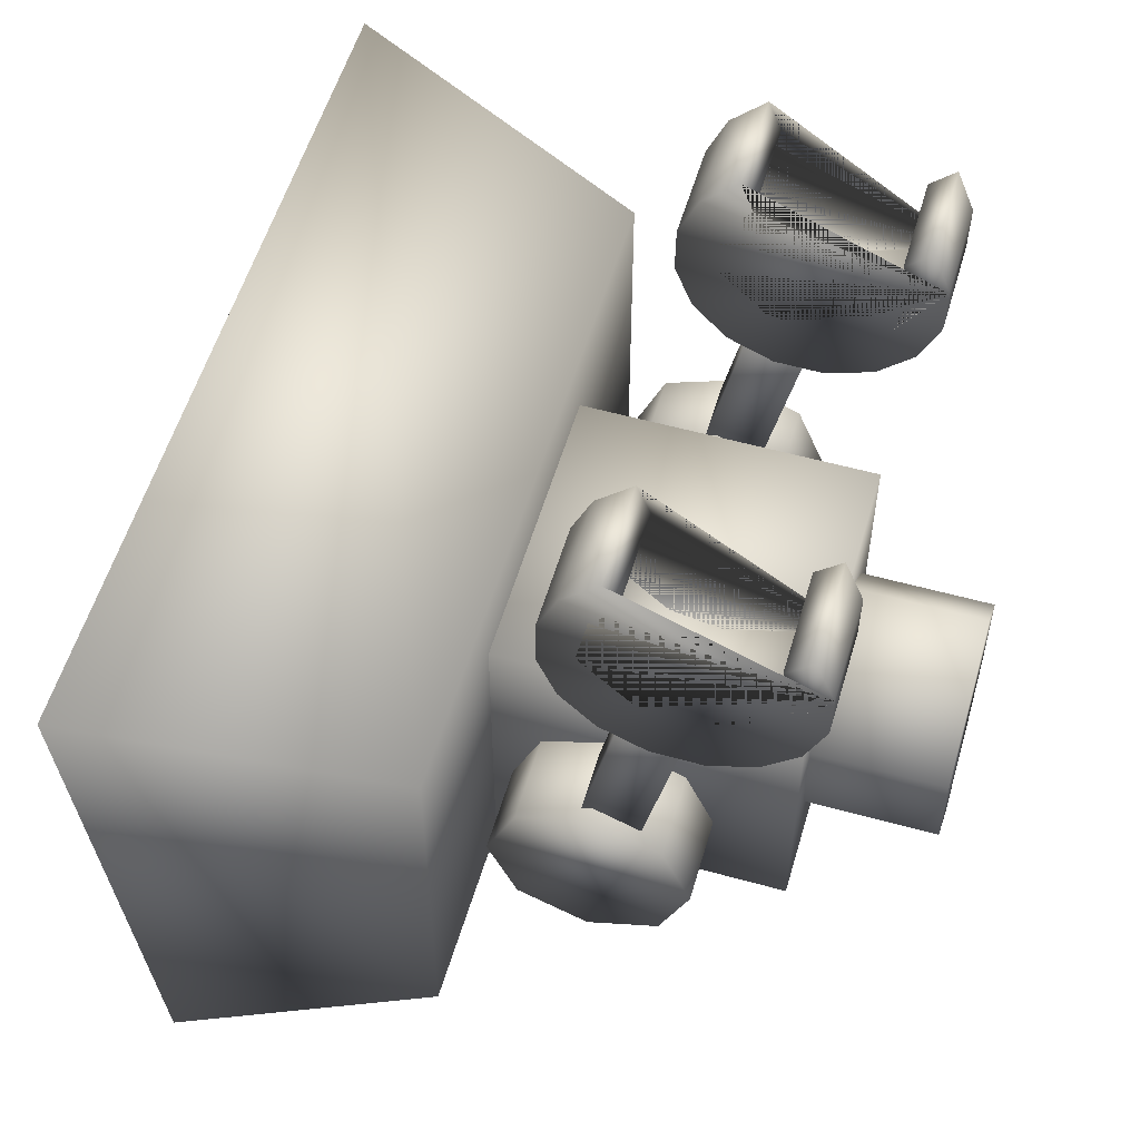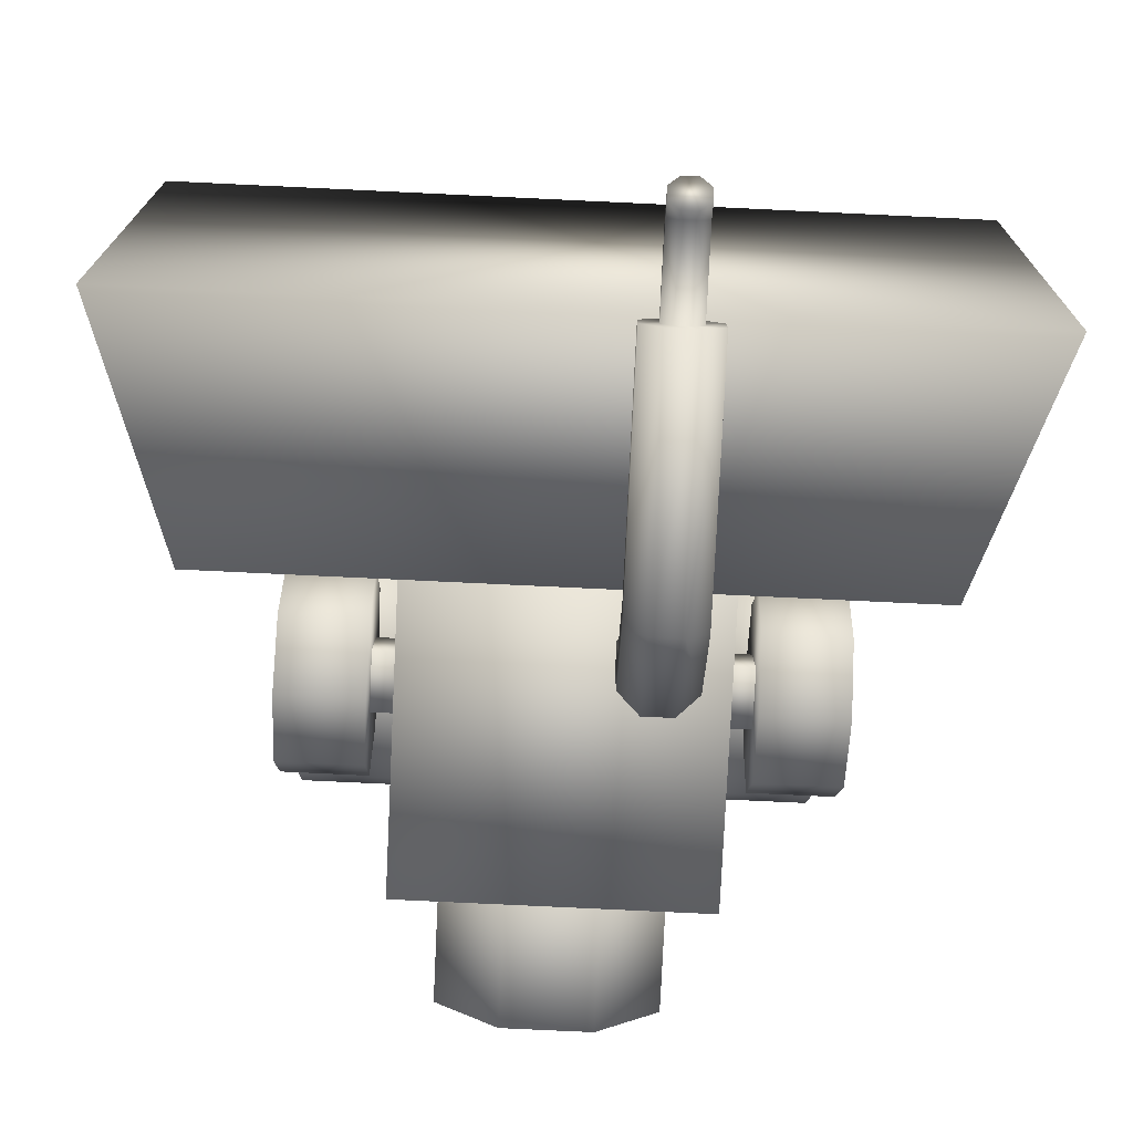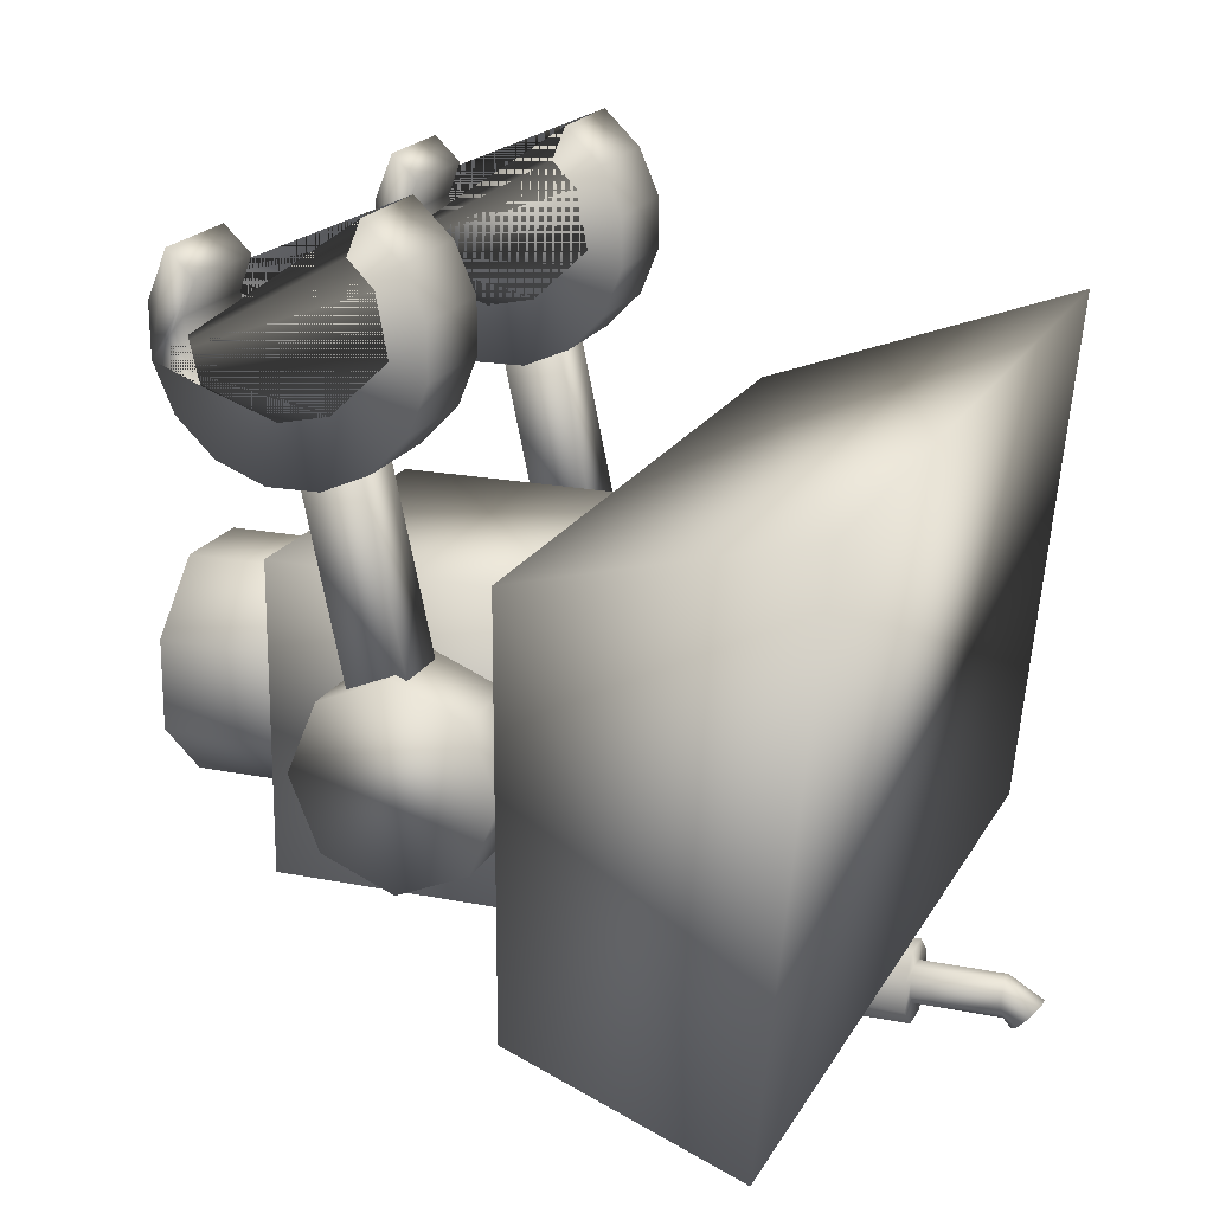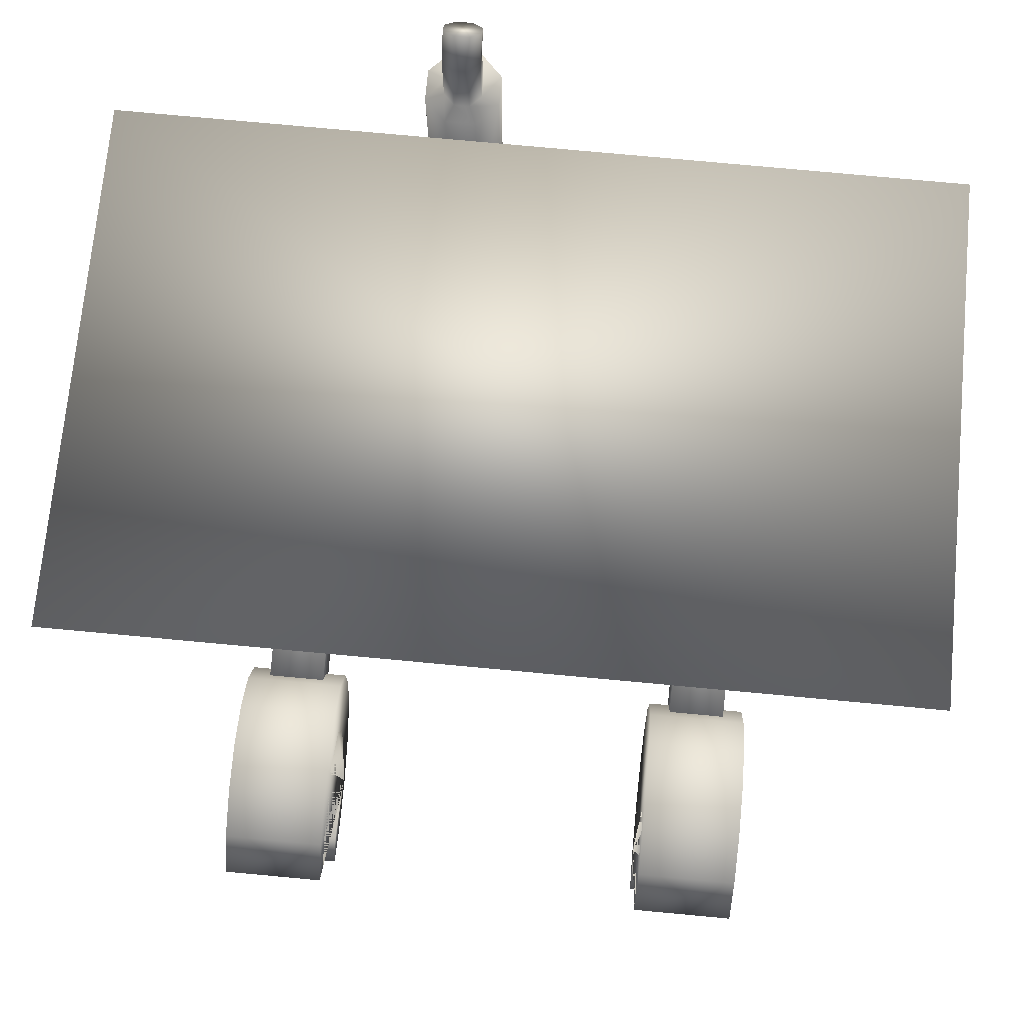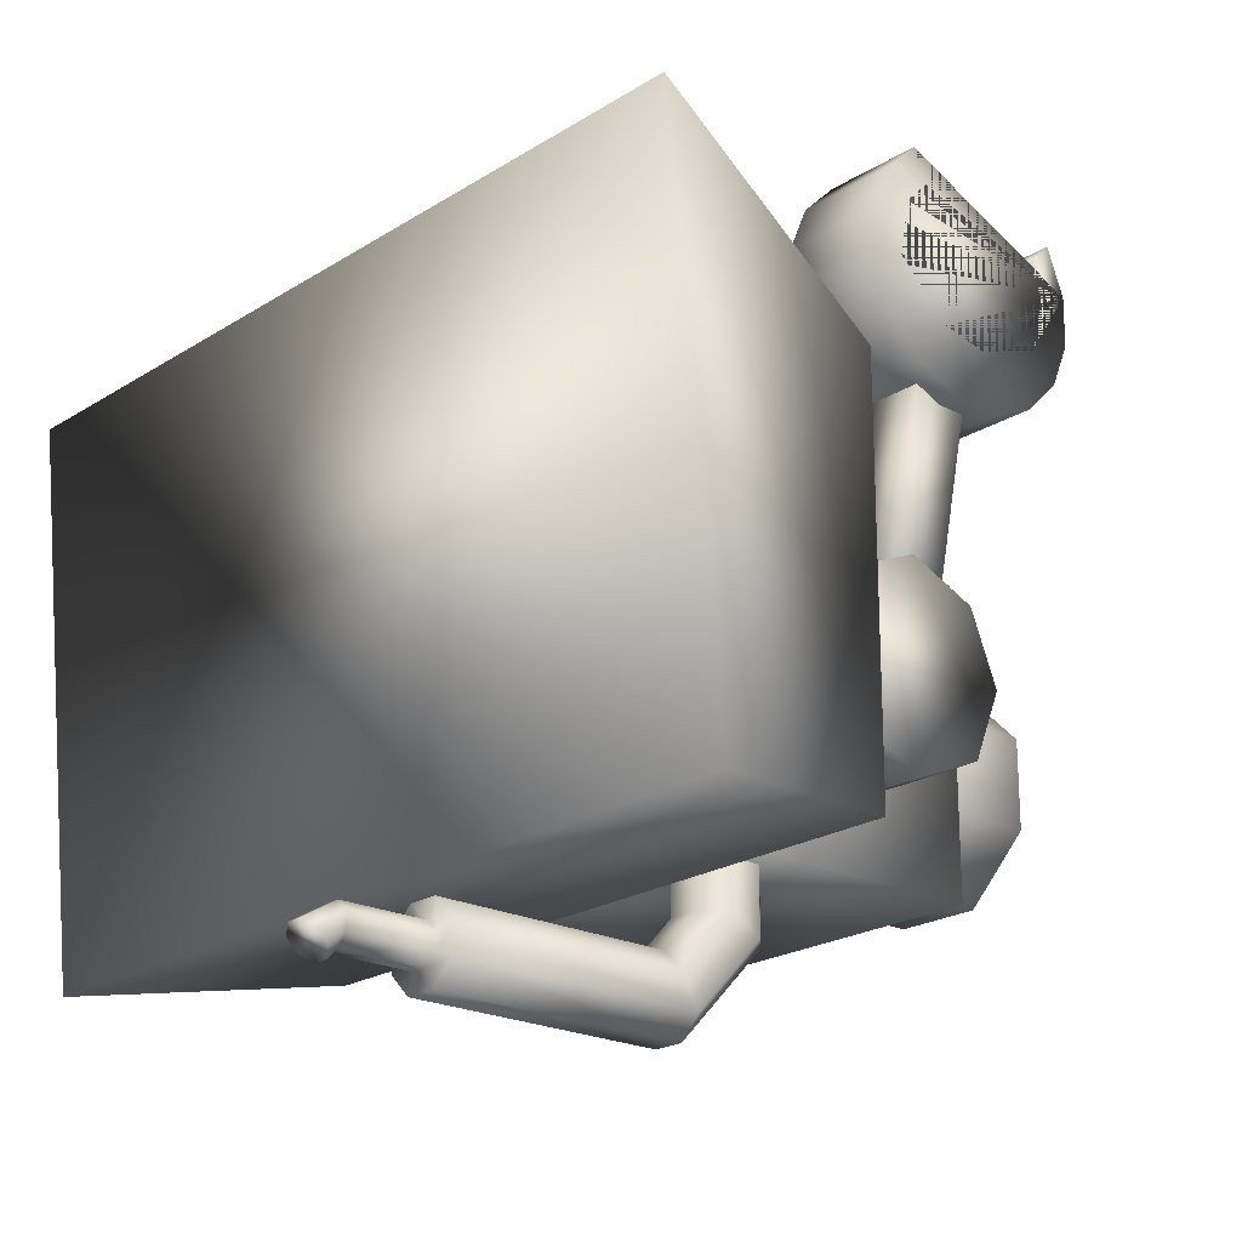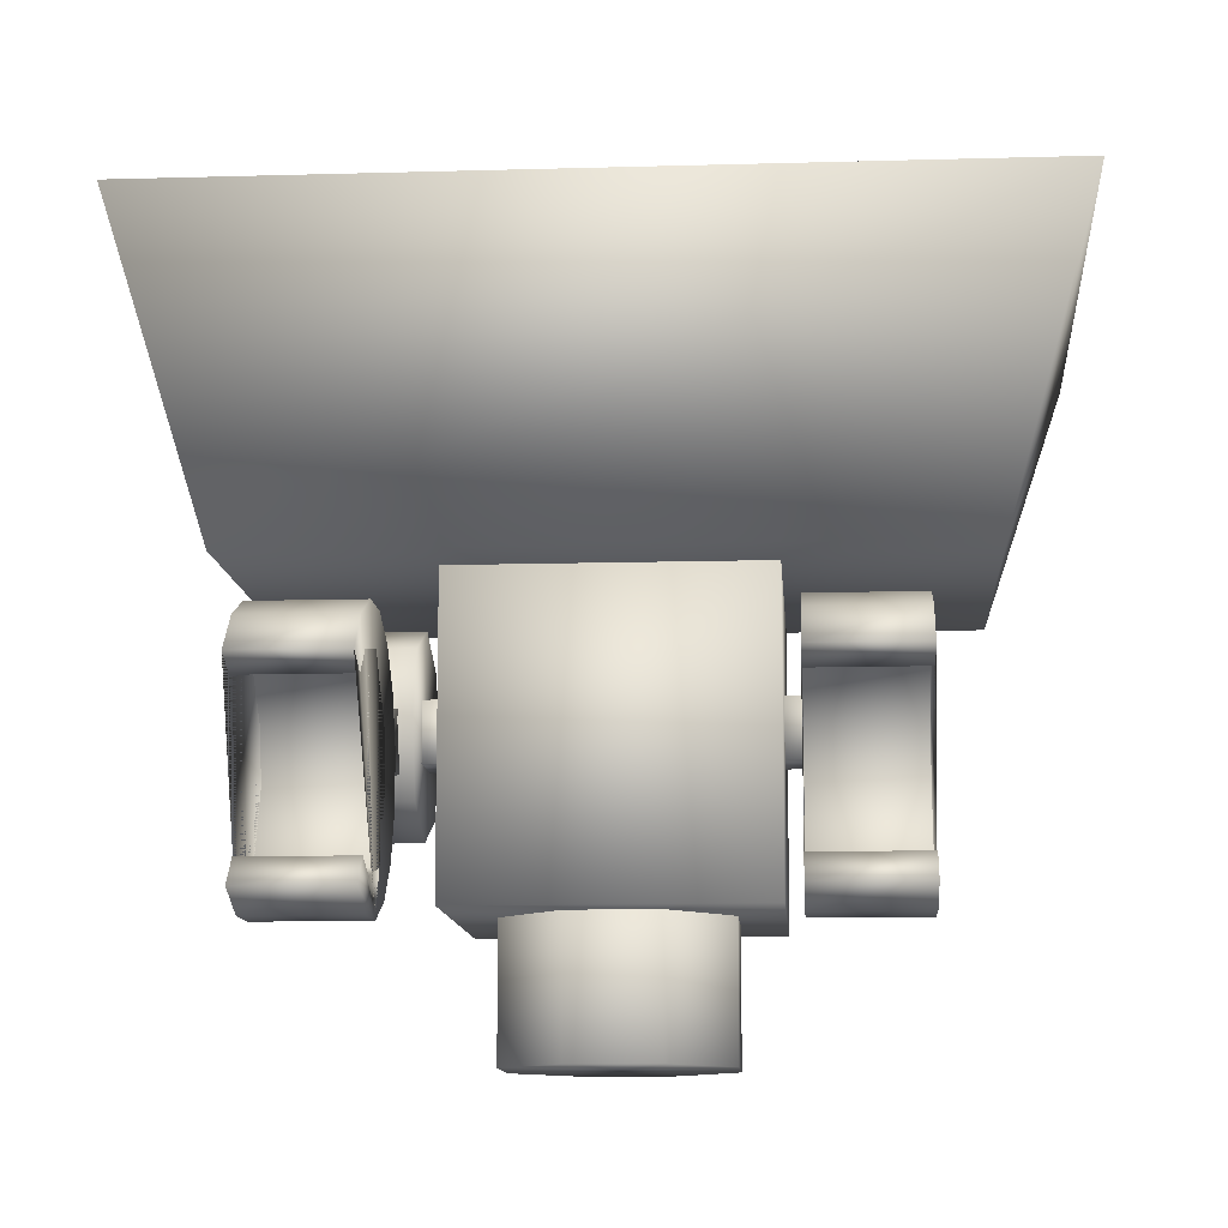
<metadata>
{"format":"obj","ext":"obj","renderer":"f3d","projection":"perspective","resolution":1024,"background":"white","views":[{"elev":55.4,"azim":-73.7,"up":"+Z"},{"elev":-79.0,"azim":177.3,"up":"+Z"},{"elev":19.1,"azim":110.8,"up":"+Z"},{"elev":76.8,"azim":5.3,"up":"+Y"},{"elev":-21.3,"azim":-131.8,"up":"+Z"},{"elev":-11.5,"azim":4.0,"up":"+Y"}]}
</metadata>
<code>
o cube2
v -0.1228 0.2126 0.1228
v -0.1228 0.4582 0.1228
v 0.1228 0.4582 0.1228
v 0.1228 0.2126 0.1228
v -0.1228 0.2126 -0.1228
v -0.1228 0.4582 -0.1228
v 0.1228 0.4582 -0.1228
v 0.1228 0.2126 -0.1228
v 0.0875 0.2166 0.03624
v 0.03624 0.2166 0.0875
v -0.03624 0.2166 0.0875
v -0.0875 0.2166 0.03624
v -0.0875 0.2166 -0.03624
v -0.03624 0.2166 -0.0875
v 0.03624 0.2166 -0.0875
v 0.0875 0.2166 -0.03624
v 0.0875 0.1038 0.03624
v 0.03624 0.1038 0.0875
v -0.03624 0.1038 0.0875
v -0.0875 0.1038 0.03624
v -0.0875 0.1038 -0.03624
v -0.03624 0.1038 -0.0875
v 0.03624 0.1038 -0.0875
v 0.0875 0.1038 -0.03624
v -0.2229 0.1848 0.2922
v -0.2229 0.1843 0.3329
v -0.2229 0.1995 0.3706
v -0.2229 0.2213 0.2774
v -0.2229 0.3612 0.3068
v -0.2229 0.3436 0.4009
v -0.2229 0.3727 0.3725
v -0.2229 0.3887 0.3351
v -0.2229 0.3891 0.2945
v -0.2229 0.374 0.2568
v -0.2229 0.3455 0.2277
v -0.2229 0.3082 0.2117
v -0.2229 0.2675 0.2113
v -0.2229 0.2298 0.2264
v -0.2229 0.2007 0.2549
v -0.1396 0.1848 0.2922
v -0.1396 0.1843 0.3329
v -0.1396 0.1995 0.3706
v -0.1396 0.2213 0.2774
v -0.1396 0.3612 0.3068
v -0.1396 0.3436 0.4009
v -0.1396 0.3727 0.3725
v -0.1396 0.3887 0.3351
v -0.1396 0.3891 0.2945
v -0.1396 0.374 0.2568
v -0.1396 0.3455 0.2277
v -0.1396 0.3082 0.2117
v -0.1396 0.2675 0.2113
v -0.1396 0.2298 0.2264
v -0.1396 0.2007 0.2549
v -0.2229 0.2782 0.2571
v -0.2229 0.3173 0.2653
v -0.1396 0.2782 0.2571
v -0.1396 0.3173 0.2653
v -0.2229 0.2104 0.324
v -0.2229 0.3524 0.3539
v -0.1396 0.2104 0.324
v -0.1396 0.3524 0.3539
v -0.2229 0.2202 0.3505
v -0.1396 0.2202 0.3505
v -0.2229 0.3327 0.3742
v -0.1396 0.3327 0.3742
v -0.1573 0.2804 0.227
v -0.1573 0.3274 0.2369
v -0.2052 0.3274 0.2369
v -0.2052 0.2804 0.227
v -0.1573 0.3172 0.05212
v -0.1573 0.3642 0.062
v -0.2052 0.3642 0.062
v -0.2052 0.3172 0.05212
v -0.1106 0.3287 0.02398
v -0.1106 0.3767 0.02398
v -0.1586 0.3767 0.02398
v -0.1586 0.3287 0.02398
v -0.1106 0.3287 -0.02398
v -0.1106 0.3767 -0.02398
v -0.1586 0.3767 -0.02398
v -0.1586 0.3287 -0.02398
v -0.1467 0.4333 -1.104e-18
v -0.1467 0.4097 0.05696
v -0.1467 0.3527 0.08056
v -0.1467 0.2957 0.05696
v -0.1467 0.2722 8.761e-18
v -0.1467 0.2957 -0.05696
v -0.1467 0.3527 -0.08056
v -0.1467 0.4097 -0.05696
v -0.2157 0.4333 -1.104e-18
v -0.2157 0.4097 0.05696
v -0.2157 0.3527 0.08056
v -0.2157 0.2957 0.05696
v -0.2157 0.2722 8.761e-18
v -0.2157 0.2957 -0.05696
v -0.2157 0.3527 -0.08056
v -0.2157 0.4097 -0.05696
v 0.2217 0.1848 0.2922
v 0.2217 0.1843 0.3329
v 0.2217 0.1995 0.3706
v 0.2217 0.2213 0.2774
v 0.2217 0.3612 0.3068
v 0.2217 0.3436 0.4009
v 0.2217 0.3727 0.3725
v 0.2217 0.3887 0.3351
v 0.2217 0.3891 0.2945
v 0.2217 0.374 0.2568
v 0.2217 0.3455 0.2277
v 0.2217 0.3082 0.2117
v 0.2217 0.2675 0.2113
v 0.2217 0.2298 0.2264
v 0.2217 0.2007 0.2549
v 0.1383 0.1848 0.2922
v 0.1383 0.1843 0.3329
v 0.1383 0.1995 0.3706
v 0.1383 0.2213 0.2774
v 0.1383 0.3612 0.3068
v 0.1383 0.3436 0.4009
v 0.1383 0.3727 0.3725
v 0.1383 0.3887 0.3351
v 0.1383 0.3891 0.2945
v 0.1383 0.374 0.2568
v 0.1383 0.3455 0.2277
v 0.1383 0.3082 0.2117
v 0.1383 0.2675 0.2113
v 0.1383 0.2298 0.2264
v 0.1383 0.2007 0.2549
v 0.2217 0.2782 0.2571
v 0.2217 0.3173 0.2653
v 0.1383 0.2782 0.2571
v 0.1383 0.3173 0.2653
v 0.2217 0.2104 0.324
v 0.2217 0.3524 0.3539
v 0.1383 0.2104 0.324
v 0.1383 0.3524 0.3539
v 0.2217 0.2202 0.3505
v 0.1383 0.2202 0.3505
v 0.2217 0.3327 0.3742
v 0.1383 0.3327 0.3742
v 0.156 0.2804 0.227
v 0.156 0.3274 0.2369
v 0.204 0.3274 0.2369
v 0.204 0.2804 0.227
v 0.156 0.3172 0.05212
v 0.156 0.3642 0.062
v 0.204 0.3642 0.062
v 0.204 0.3172 0.05212
v 0.1199 0.3287 0.02398
v 0.1199 0.3767 0.02398
v 0.1679 0.3767 0.02398
v 0.1679 0.3287 0.02398
v 0.1199 0.3287 -0.02398
v 0.1199 0.3767 -0.02398
v 0.1679 0.3767 -0.02398
v 0.1679 0.3287 -0.02398
v 0.1455 0.4333 -1.104e-18
v 0.1455 0.4097 0.05696
v 0.1455 0.3527 0.08056
v 0.1455 0.2957 0.05696
v 0.1455 0.2722 8.761e-18
v 0.1455 0.2957 -0.05696
v 0.1455 0.3527 -0.08056
v 0.1455 0.4097 -0.05696
v 0.2145 0.4333 -1.104e-18
v 0.2145 0.4097 0.05696
v 0.2145 0.3527 0.08056
v 0.2145 0.2957 0.05696
v 0.2145 0.2722 8.761e-18
v 0.2145 0.2957 -0.05696
v 0.2145 0.3527 -0.08056
v 0.2145 0.4097 -0.05696
v -0.03701 0.6571 -0.2105
v -0.05472 0.6571 -0.1928
v -0.07976 0.6571 -0.1928
v -0.09747 0.6571 -0.2105
v -0.09747 0.6571 -0.2355
v -0.07976 0.6571 -0.2532
v -0.05472 0.6571 -0.2532
v -0.03701 0.6571 -0.2355
v -0.03701 0.4155 -0.1598
v -0.05472 0.4332 -0.1598
v -0.07976 0.4332 -0.1598
v -0.09747 0.4155 -0.1598
v -0.09747 0.3904 -0.1754
v -0.07976 0.3727 -0.1754
v -0.05472 0.3727 -0.1754
v -0.03701 0.3904 -0.1754
v -0.03701 0.4631 -0.2105
v -0.05472 0.4631 -0.1928
v -0.07976 0.4631 -0.1928
v -0.09747 0.4631 -0.2105
v -0.09747 0.4475 -0.2355
v -0.07976 0.4475 -0.2532
v -0.05472 0.4475 -0.2532
v -0.03701 0.4475 -0.2355
v -0.05181 0.6571 -0.2166
v -0.05181 0.6571 -0.2294
v -0.06085 0.6571 -0.2384
v -0.07363 0.6571 -0.2384
v -0.08267 0.6571 -0.2294
v -0.08267 0.6571 -0.2166
v -0.07363 0.6571 -0.2076
v -0.06085 0.6571 -0.2076
v -0.05181 0.7494 -0.231
v -0.05181 0.7403 -0.24
v -0.06085 0.734 -0.2464
v -0.07363 0.734 -0.2464
v -0.08267 0.7403 -0.24
v -0.08267 0.7494 -0.231
v -0.07363 0.7558 -0.2246
v -0.06085 0.7558 -0.2246
v -0.05181 0.7274 -0.2166
v -0.05181 0.7274 -0.2294
v -0.06085 0.7274 -0.2384
v -0.07363 0.7274 -0.2384
v -0.08267 0.7274 -0.2294
v -0.08267 0.7274 -0.2166
v -0.07363 0.7274 -0.2076
v -0.06085 0.7274 -0.2076
v -0.03701 0.3904 -0.07352
v -0.03701 0.4155 -0.07352
v -0.05472 0.4332 -0.07352
v -0.07976 0.4332 -0.07352
v -0.09747 0.4155 -0.07352
v -0.09747 0.3904 -0.07352
v -0.07976 0.3727 -0.07352
v -0.05472 0.3727 -0.07352
v -0.2799 0.4574 0.1818
v -0.3477 0.7054 0.2604
v 0.3477 0.7054 0.2604
v 0.2799 0.4574 0.1818
v -0.2799 0.4574 -0.1463
v -0.3477 0.6599 -0.1767
v 0.3477 0.6599 -0.1767
v 0.2799 0.4574 -0.1463
g cube2_cube2_auv
f 1 4 3 2
f 1 5 8 4
f 2 6 5 1
f 4 8 7 3
f 6 7 8 5
f 9 10 18 17
f 10 11 19 18
f 11 12 20 19
f 12 13 21 20
f 13 14 22 21
f 14 15 23 22
f 15 16 24 23
f 17 24 16 9
f 25 40 41 26
f 26 27 63 59 28 55 56 29 60 65 30 31 32 33 34 35 36 37 38 39 25
f 26 41 42 27
f 27 42 64 63
f 28 43 57 55
f 28 59 61 43
f 29 44 62 60
f 29 56 58 44
f 30 45 46 31
f 30 65 66 45
f 31 46 47 32
f 32 47 48 33
f 33 48 49 34
f 34 49 50 35
f 35 50 51 36
f 36 51 52 37
f 37 52 53 38
f 38 53 54 39
f 39 54 40 25
f 40 54 53 52 51 50 49 48 47 46 45 66 62 44 58 57 43 61 64 42 41
f 55 57 58 56
f 59 63 64 61
f 60 62 66 65
f 67 71 72 68
f 68 72 73 69
f 69 73 74 70
f 70 74 71 67
f 76 77 78 75
f 76 80 81 77
f 78 82 79 75
f 79 82 81 80
f 83 90 98 91
f 84 85 86 87 88 89 90 83
f 91 92 84 83
f 91 98 97 96 95 94 93 92
f 92 93 85 84
f 93 94 86 85
f 94 95 87 86
f 95 96 88 87
f 96 97 89 88
f 97 98 90 89
f 99 113 112 111 110 109 108 107 106 105 104 139 134 103 130 129 102 133 137 101 100
f 99 114 128 113
f 100 115 114 99
f 101 116 115 100
f 105 120 119 104
f 106 121 120 105
f 107 122 121 106
f 108 123 122 107
f 109 124 123 108
f 110 125 124 109
f 111 126 125 110
f 112 127 126 111
f 113 128 127 112
f 115 116 138 135 117 131 132 118 136 140 119 120 121 122 123 124 125 126 127 128 114
f 117 135 133 102
f 118 132 130 103
f 119 140 139 104
f 129 131 117 102
f 130 132 131 129
f 134 136 118 103
f 135 138 137 133
f 137 138 116 101
f 139 140 136 134
f 141 144 143 142
f 141 145 148 144
f 142 146 145 141
f 143 147 146 142
f 144 148 147 143
f 149 152 151 150
f 149 153 156 152
f 151 155 154 150
f 154 155 156 153
f 157 158 166 165
f 157 164 163 162 161 160 159 158
f 158 159 167 166
f 159 160 168 167
f 160 161 169 168
f 161 162 170 169
f 162 163 171 170
f 163 164 172 171
f 165 172 164 157
f 166 167 168 169 170 171 172 165
f 173 174 190 189
f 173 197 204 174
f 174 175 191 190
f 174 204 203 175
f 175 176 192 191
f 175 203 202 176
f 176 177 193 192
f 176 202 201 177
f 177 178 194 193
f 177 201 200 178
f 178 179 195 194
f 178 200 199 179
f 179 180 196 195
f 179 199 198 180
f 180 198 197 173
f 181 189 190 182
f 181 222 221 188
f 182 190 191 183
f 182 223 222 181
f 183 191 192 184
f 183 224 223 182
f 184 192 193 185
f 184 225 224 183
f 185 193 194 186
f 185 226 225 184
f 186 194 195 187
f 186 227 226 185
f 187 195 196 188
f 187 228 227 186
f 188 196 189 181
f 188 221 228 187
f 189 196 180 173
f 197 213 220 204
f 198 214 213 197
f 199 215 214 198
f 200 216 215 199
f 201 217 216 200
f 202 218 217 201
f 203 219 218 202
f 204 220 219 203
f 205 213 214 206
f 206 207 208 209 210 211 212 205
f 206 214 215 207
f 207 215 216 208
f 208 216 217 209
f 209 217 218 210
f 210 218 219 211
f 211 219 220 212
f 212 220 213 205
f 229 232 231 230
f 229 233 236 232
f 230 234 233 229
f 231 235 234 230
f 232 236 235 231
f 234 235 236 233
g cube2_default
f 3 7 6 2
f 16 15 14 13 12 11 10 9
f 17 18 19 20 21 22 23 24
f 68 69 70 67
f 71 74 73 72
f 75 79 80 76
f 77 81 82 78
f 146 147 148 145
f 150 154 153 149
f 152 156 155 151
f 222 223 224 225 226 227 228 221

</code>
